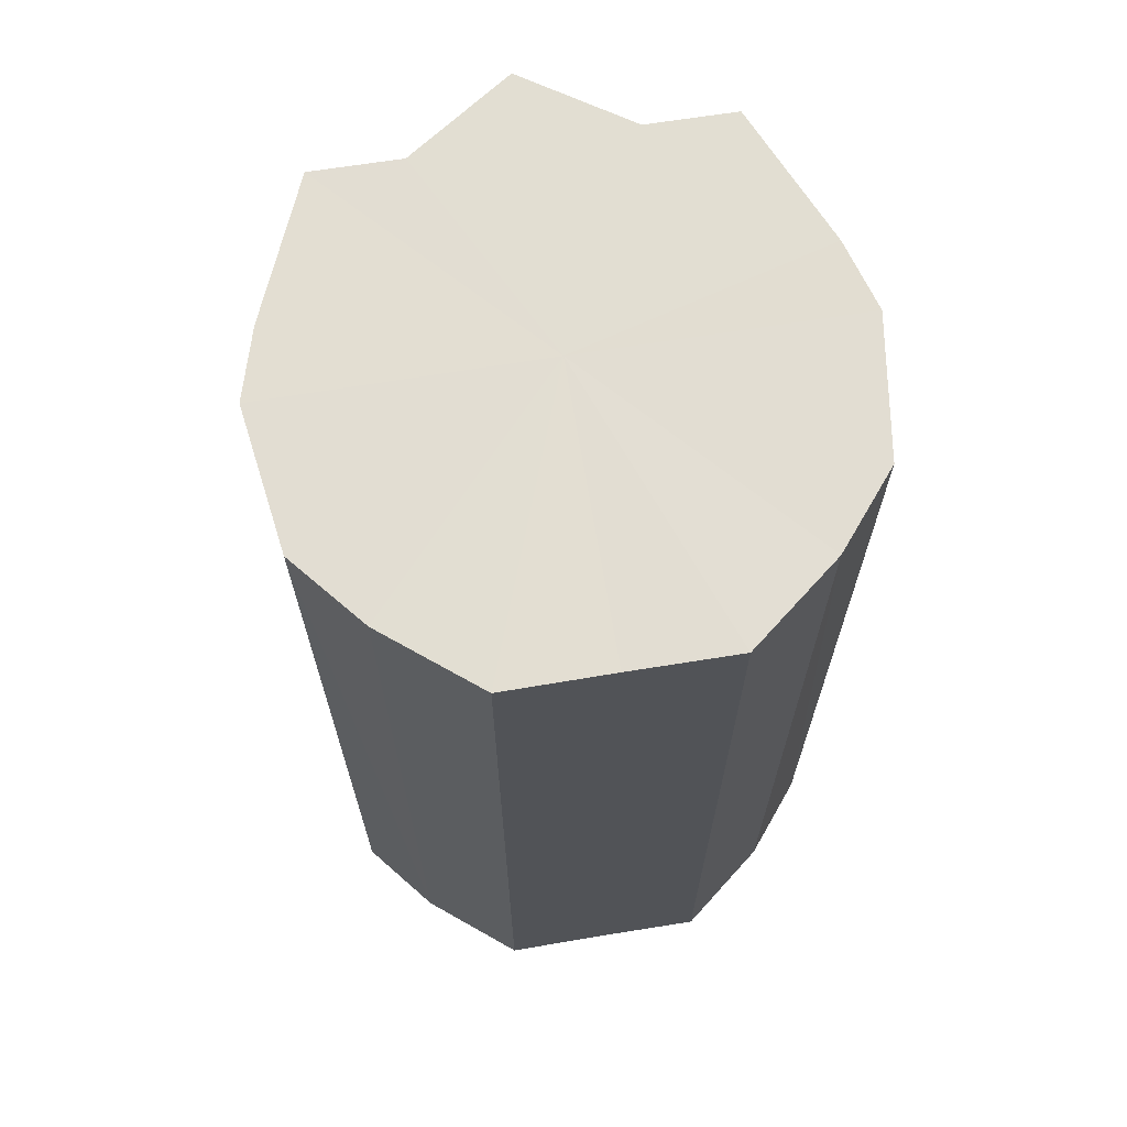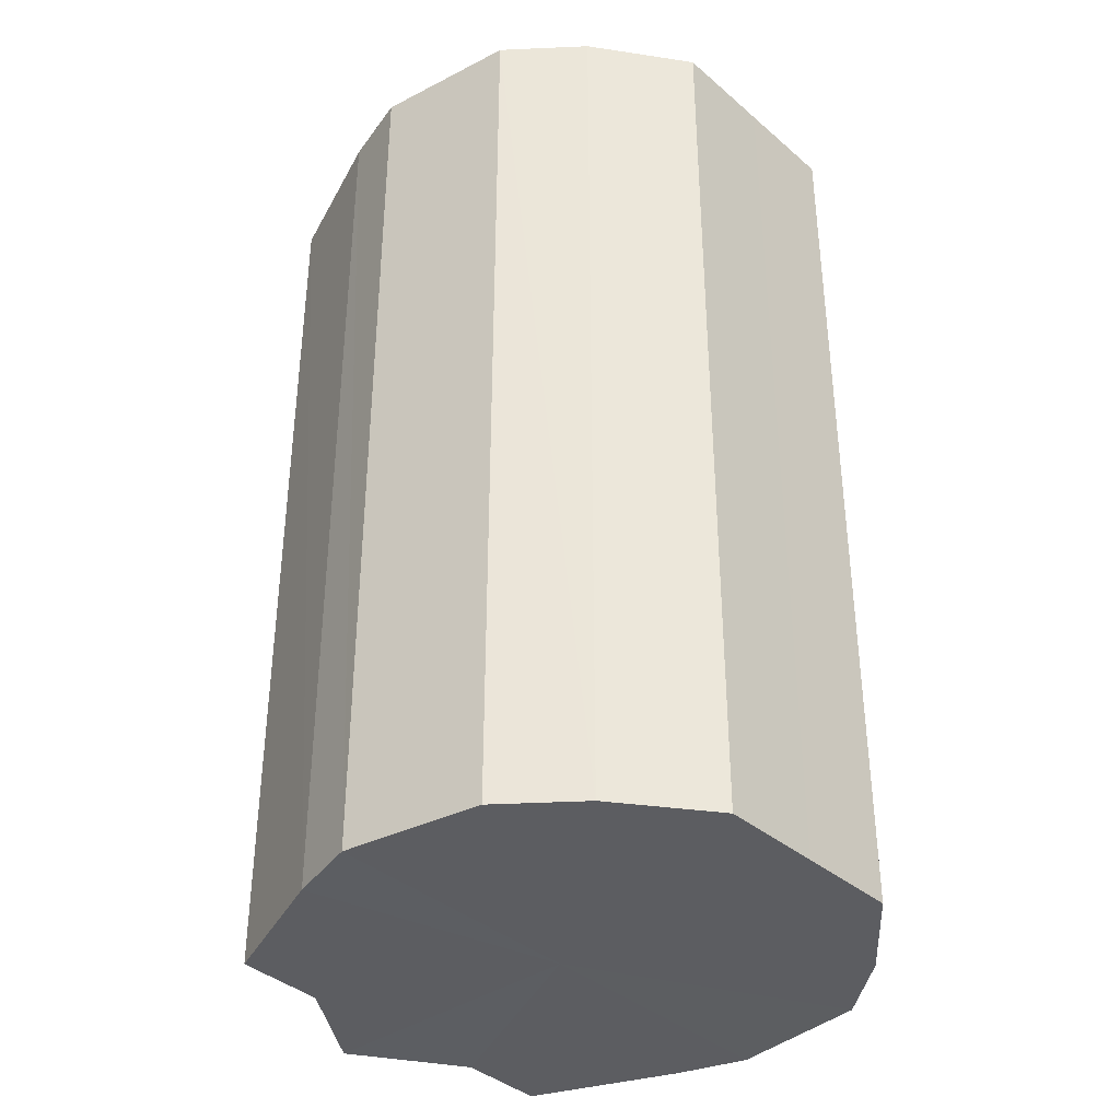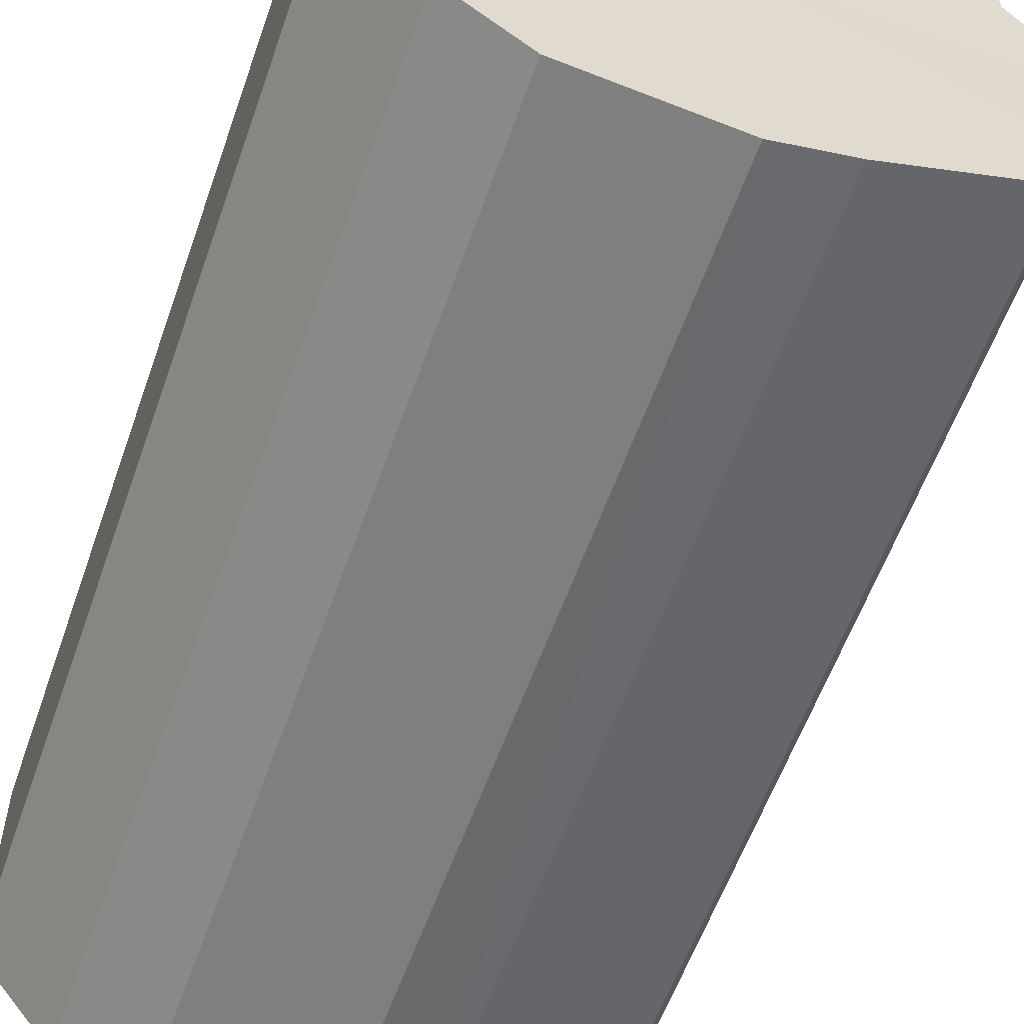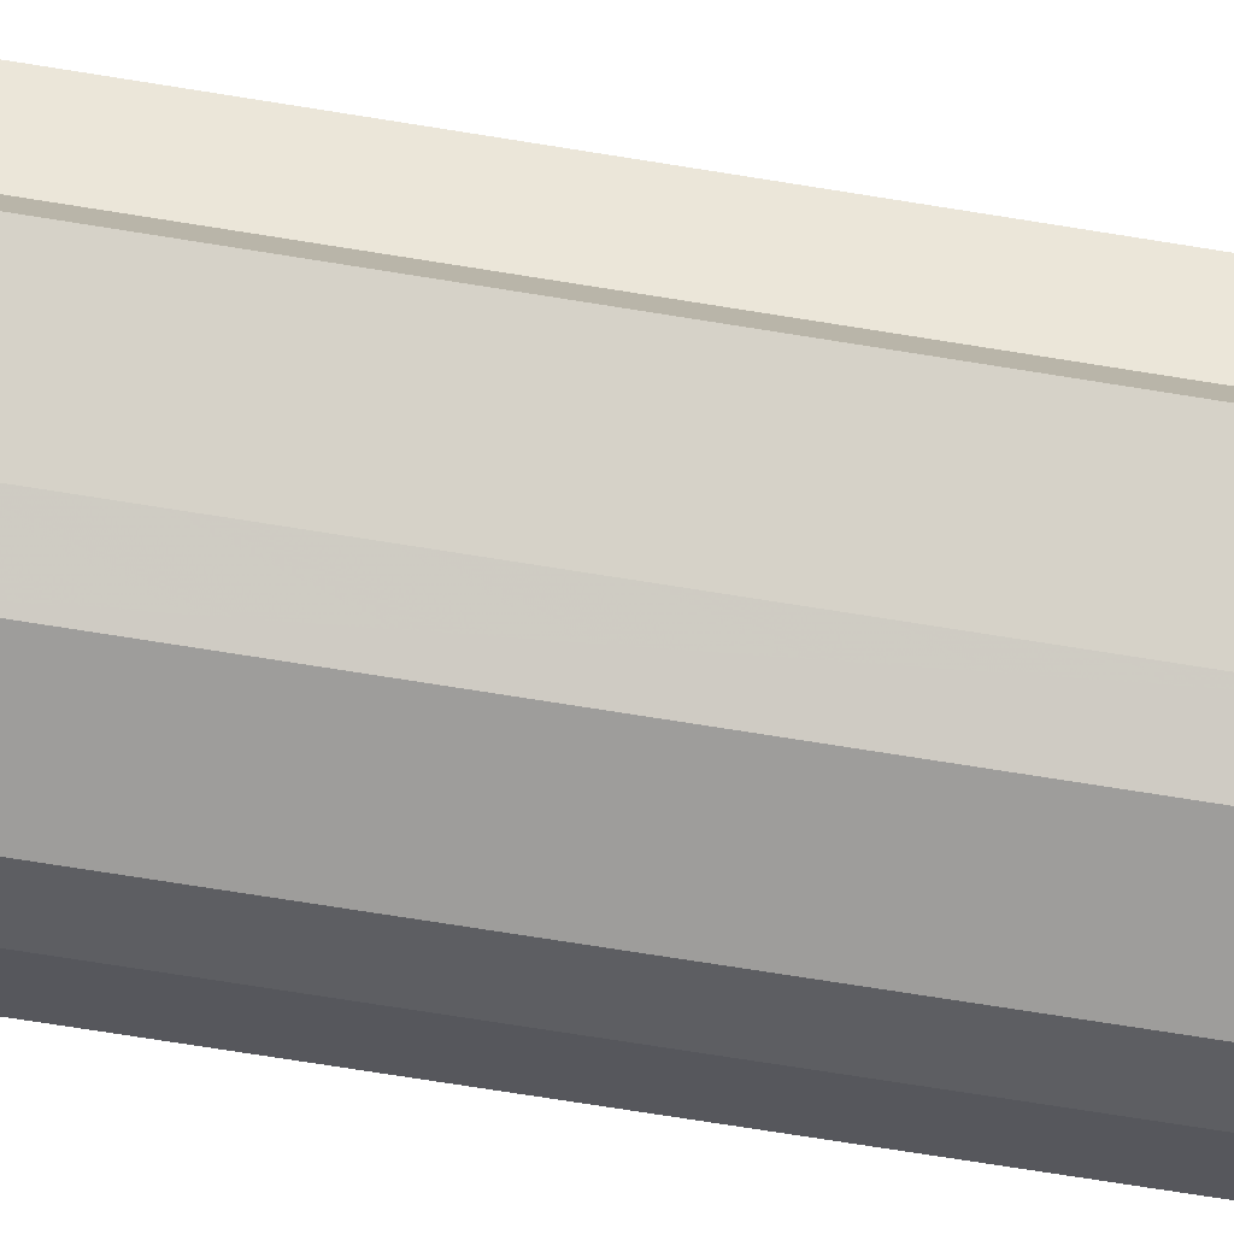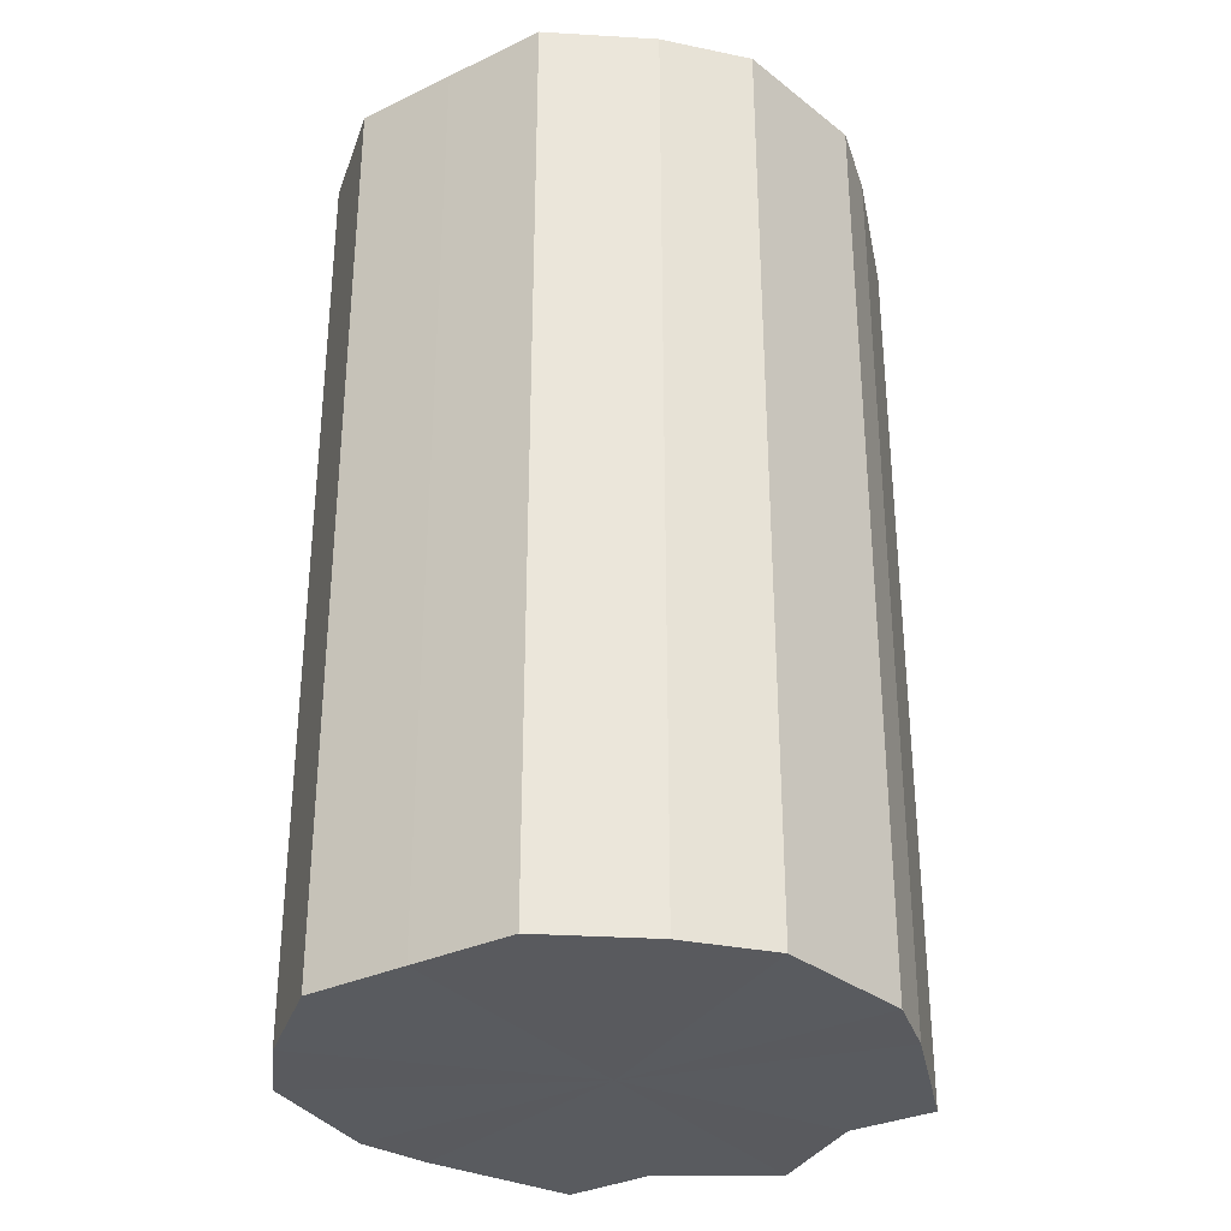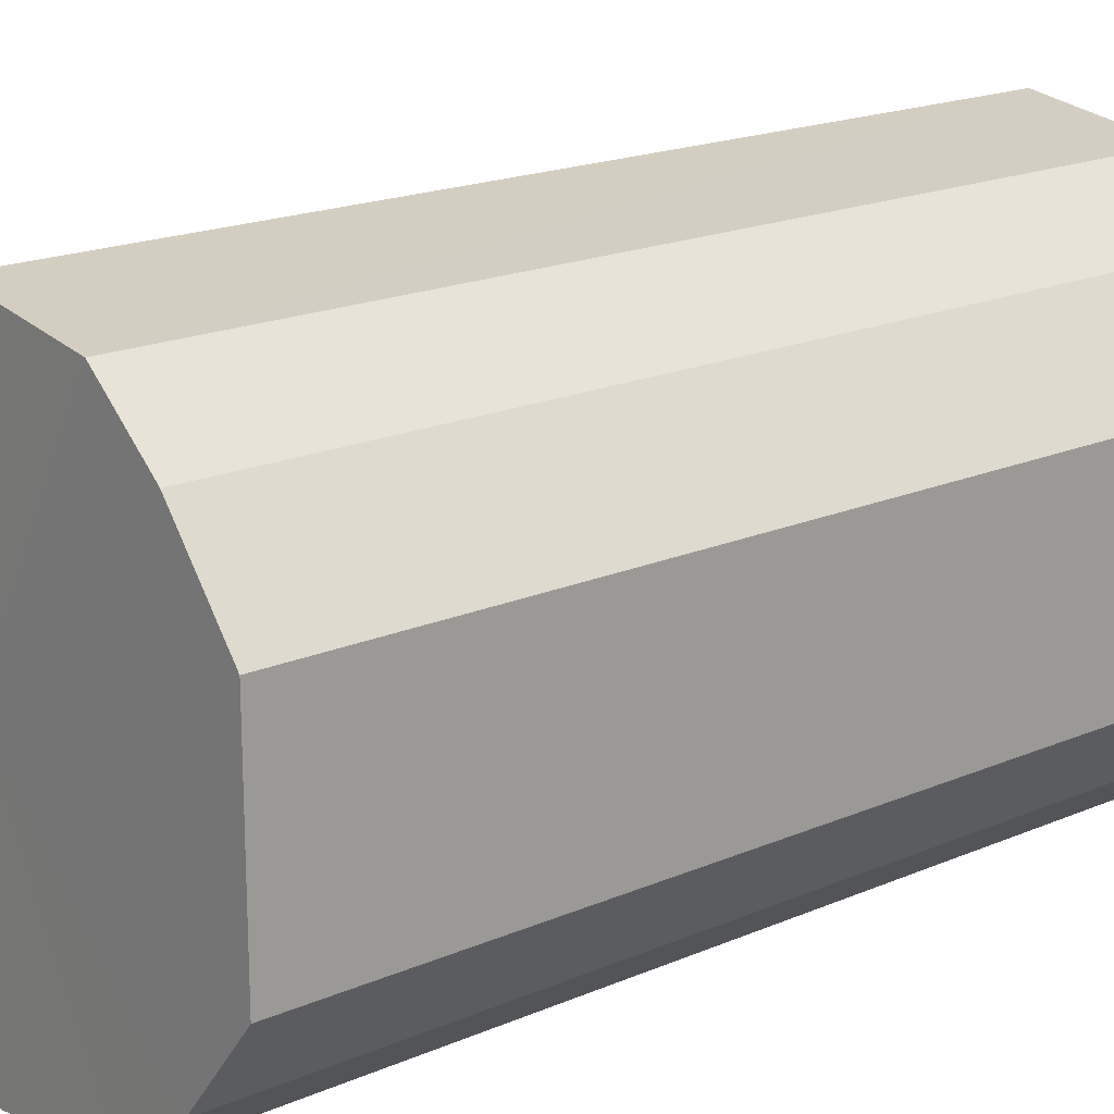
<metadata>
{"format":"obj","ext":"obj","renderer":"f3d","projection":"perspective","resolution":1024,"background":"white","views":[{"elev":67.9,"azim":80.7,"up":"+Y"},{"elev":-37.1,"azim":42.0,"up":"+Y"},{"elev":-58.2,"azim":160.8,"up":"+Z"},{"elev":-78.9,"azim":-98.9,"up":"+Z"},{"elev":-31.9,"azim":123.8,"up":"+Y"},{"elev":18.5,"azim":50.3,"up":"+Z"}]}
</metadata>
<code>
o 10526
v 2169 1879 13.06
v 2169 1879 13.08
v 2169 1879 13.06
v 2169 1879 13.09
v 2169 1879 13.08
v 2169 1879 13.05
v 2169 1879 13.05
v 2169 1879 13.1
v 2169 1879 13.09
v 2169 1879 13.04
v 2169 1879 13.04
v 2169 1879 13.1
v 2169 1879 13.1
v 2169 1879 13.03
v 2169 1879 13.03
v 2169 1879 13.1
v 2169 1879 13.1
v 2169 1879 13.03
v 2169 1879 13.03
v 2169 1879 13.09
v 2169 1879 13.1
v 2169 1879 13.03
v 2169 1879 13.03
v 2169 1879 13.08
v 2169 1879 13.09
v 2169 1879 13.04
v 2169 1879 13.04
v 2169 1879 13.06
v 2169 1879 13.08
v 2169 1879 13.05
v 2169 1879 13.05
v 2169 1879 13.06
v 2169 1879 13.06
v 2169 1879 13.08
v 2169 1879 13.08
v 2169 1879 13.09
v 2169 1879 13.09
v 2169 1879 13.05
v 2169 1879 13.06
v 2169 1879 13.04
v 2169 1879 13.05
v 2169 1879 13.1
v 2169 1879 13.1
v 2169 1879 13.03
v 2169 1879 13.04
v 2169 1879 13.03
v 2169 1879 13.03
v 2169 1879 13.1
v 2169 1879 13.1
v 2169 1879 13.03
v 2169 1879 13.03
v 2169 1879 13.04
v 2169 1879 13.03
v 2169 1879 13.1
v 2169 1879 13.1
v 2169 1879 13.05
v 2169 1879 13.04
v 2169 1879 13.06
v 2169 1879 13.05
v 2169 1879 13.09
v 2169 1879 13.09
v 2169 1879 13.08
v 2169 1879 13.06
v 2169 1879 13.08
v 2169 1879 13.06
v 2169 1879 13.08
v 2169 1879 13.06
v 2169 1879 13.09
v 2169 1879 13.05
v 2169 1879 13.1
v 2169 1879 13.04
v 2169 1879 13.1
v 2169 1879 13.03
v 2169 1879 13.1
v 2169 1879 13.03
v 2169 1879 13.09
v 2169 1879 13.03
v 2169 1879 13.08
v 2169 1879 13.04
v 2169 1879 13.06
v 2169 1879 13.05
v 2169 1879 13.06
v 2169 1879 13.06
v 2169 1879 13.08
v 2169 1879 13.05
v 2169 1879 13.09
v 2169 1879 13.04
v 2169 1879 13.1
v 2169 1879 13.03
v 2169 1879 13.1
v 2169 1879 13.03
v 2169 1879 13.1
v 2169 1879 13.03
v 2169 1879 13.09
v 2169 1879 13.04
v 2169 1879 13.08
v 2169 1879 13.05
v 2169 1879 13.06
f 1 2 3
f 2 4 5
f 6 1 7
f 4 8 9
f 10 6 11
f 8 12 13
f 14 10 15
f 12 16 17
f 18 14 19
f 16 20 21
f 22 18 23
f 20 24 25
f 26 22 27
f 24 28 29
f 30 26 31
f 28 30 32
f 33 34 35
f 35 36 37
f 38 39 33
f 40 41 38
f 37 42 43
f 44 45 40
f 46 47 44
f 43 48 49
f 50 51 46
f 52 53 50
f 49 54 55
f 56 57 52
f 58 59 56
f 55 60 61
f 62 63 58
f 61 64 62
f 65 66 67
f 65 68 66
f 65 67 69
f 65 70 68
f 65 69 71
f 65 72 70
f 65 71 73
f 65 74 72
f 65 73 75
f 65 76 74
f 65 75 77
f 65 78 76
f 65 77 79
f 65 80 78
f 65 79 81
f 65 81 80
f 82 83 84
f 82 85 83
f 82 84 86
f 82 87 85
f 82 86 88
f 82 89 87
f 82 88 90
f 82 91 89
f 82 90 92
f 82 93 91
f 82 92 94
f 82 95 93
f 82 94 96
f 82 97 95
f 82 96 98
f 82 98 97

</code>
